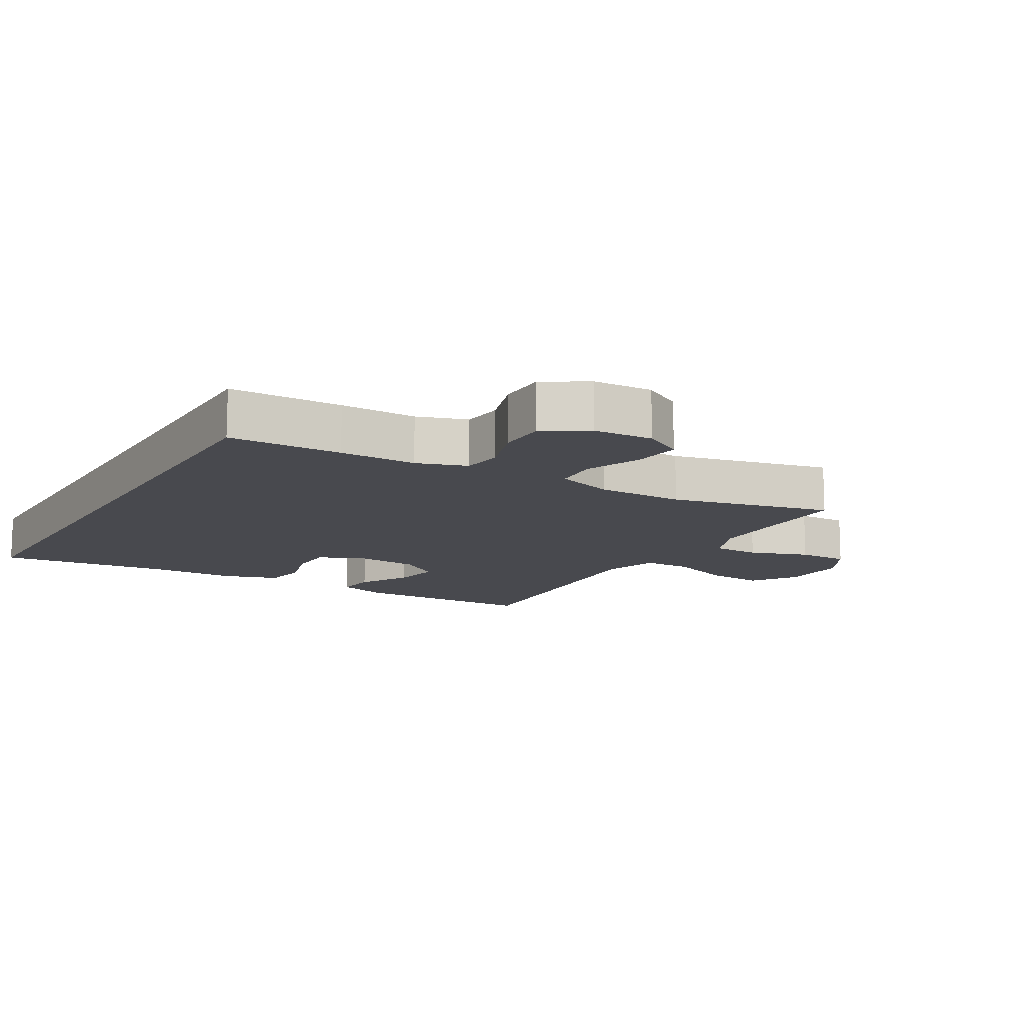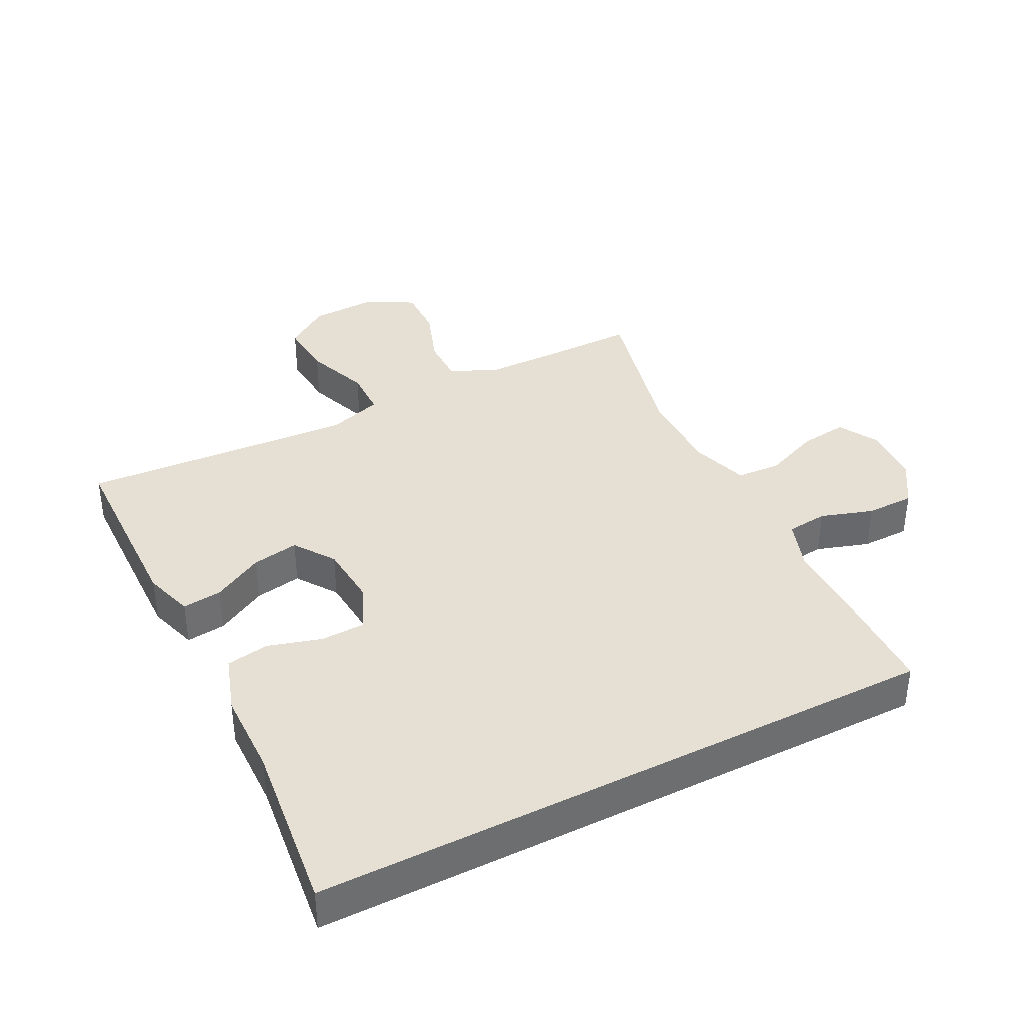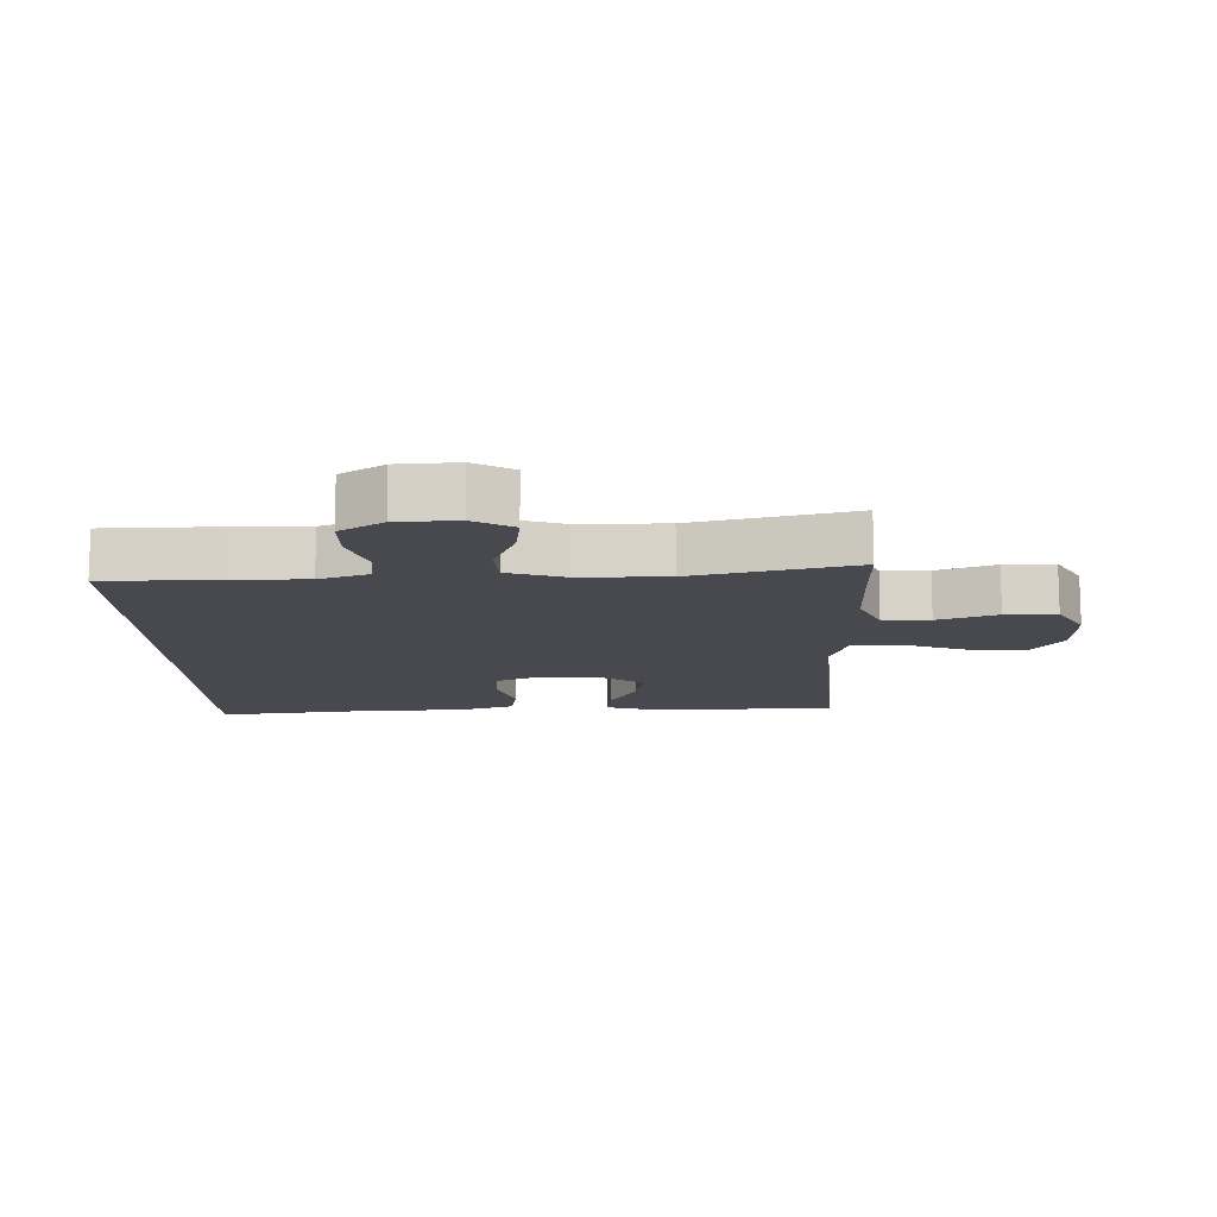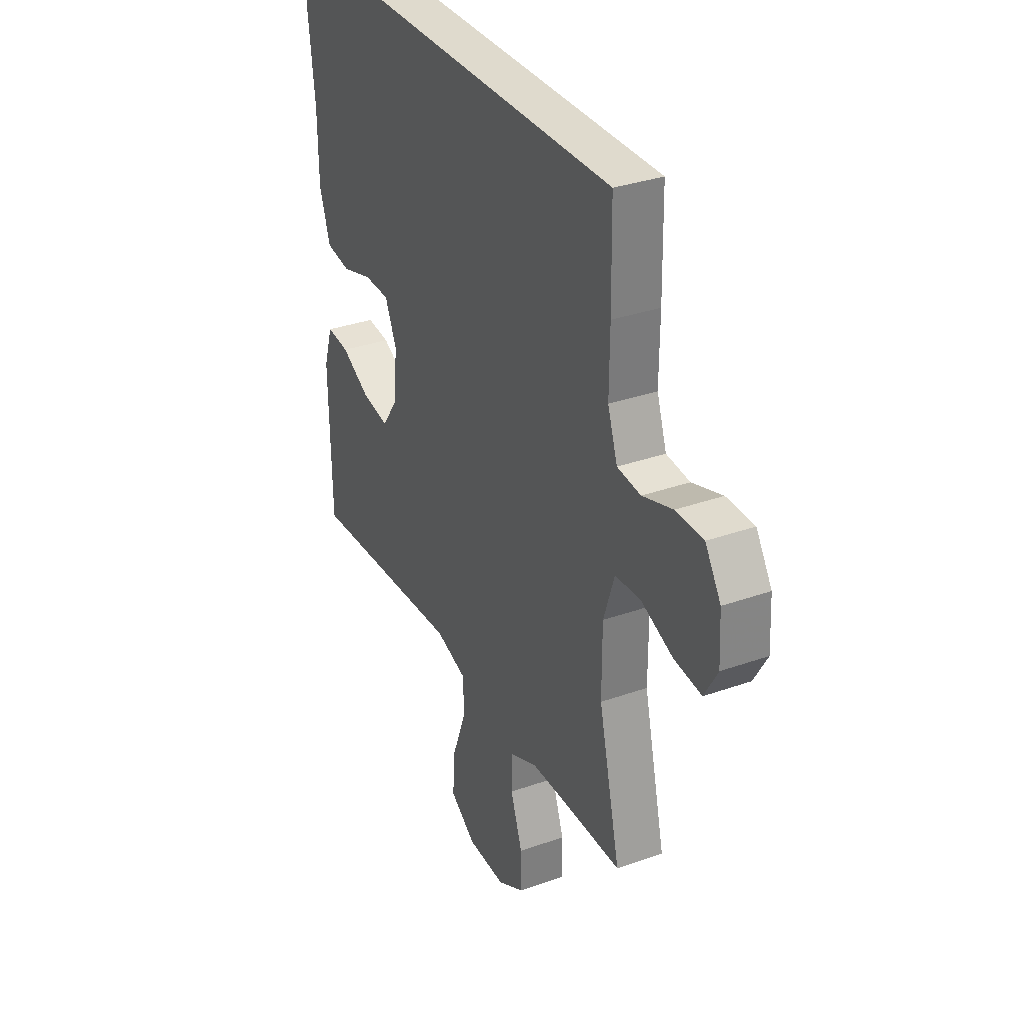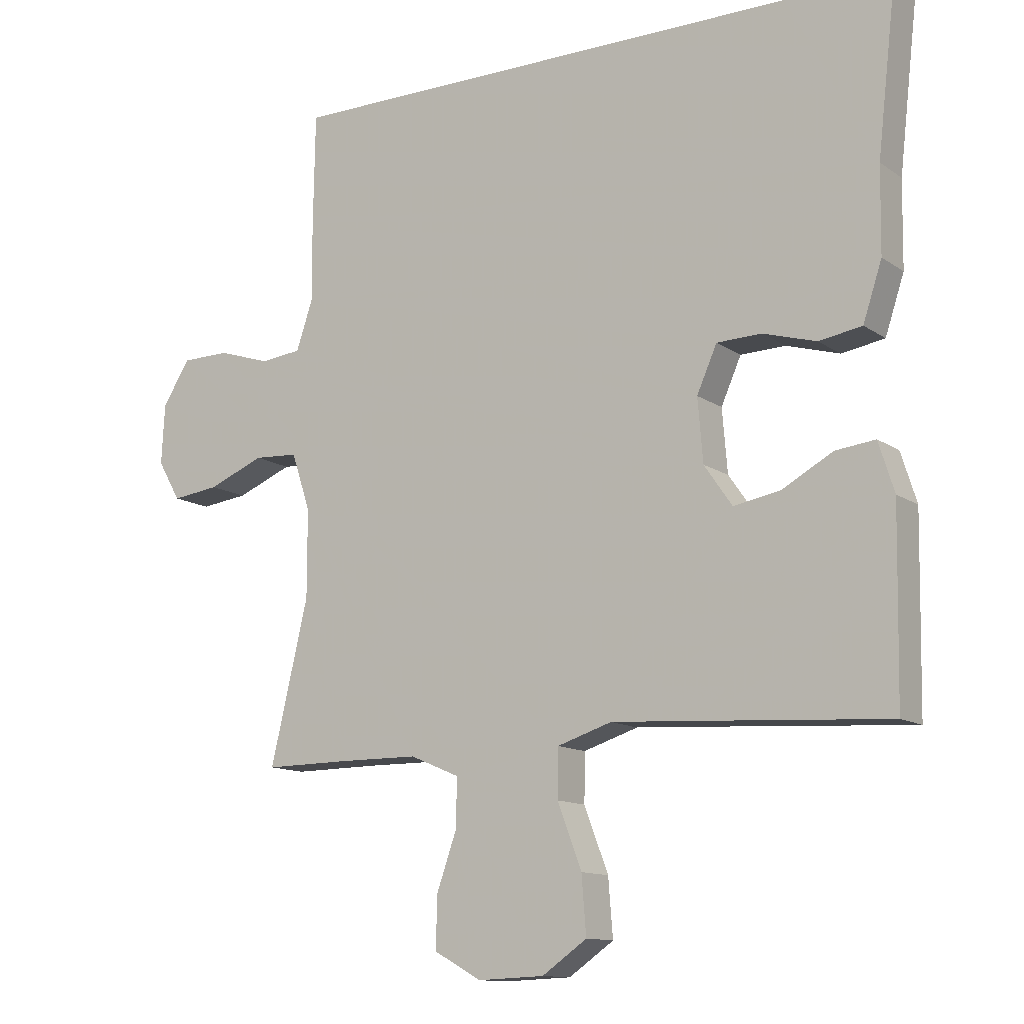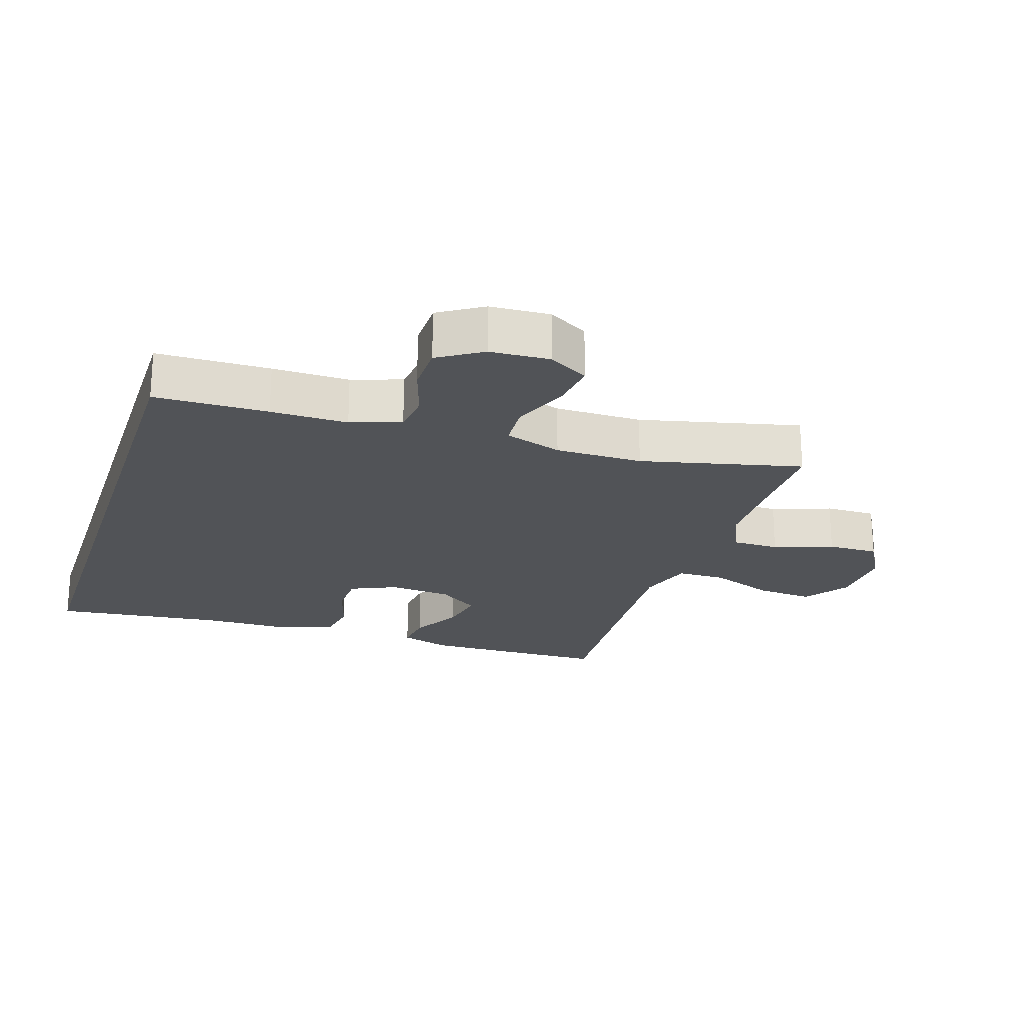
<metadata>
{"format":"obj","ext":"obj","renderer":"f3d","projection":"perspective","resolution":1024,"background":"white","views":[{"elev":-12.7,"azim":59.5,"up":"+Y"},{"elev":38.1,"azim":-27.0,"up":"+Y"},{"elev":-12.6,"azim":91.8,"up":"+Y"},{"elev":32.7,"azim":63.7,"up":"+Z"},{"elev":-12.3,"azim":-147.1,"up":"+Z"},{"elev":-22.2,"azim":72.0,"up":"+Y"}]}
</metadata>
<code>
v 0.44 0.07 0.5
v 0.443 0.07 0.326
v 0.442 0.07 0.208
v 0.468 0.07 0.131
v 0.531 0.07 0.124
v 0.612 0.07 0.15
v 0.686 0.07 0.149
v 0.728 0.07 0.082
v 0.733 0.07 -0.01
v 0.698 0.07 -0.071
v 0.625 0.07 -0.062
v 0.539 0.07 -0.027
v 0.471 0.07 -0.031
v 0.442 0.07 -0.119
v 0.442 0.07 -0.253
v 0.5 0.07 -0.5
v 0.366 0.07 -0.499
v 0.247 0.07 -0.5
v 0.172 0.07 -0.532
v 0.172 0.07 -0.604
v 0.204 0.07 -0.695
v 0.205 0.07 -0.773
v 0.133 0.07 -0.813
v 0.031 0.07 -0.809
v -0.038 0.07 -0.761
v -0.031 0.07 -0.673
v 0.006 0.07 -0.575
v 0.005 0.07 -0.501
v -0.079 0.07 -0.474
v -0.212 0.07 -0.482
v -0.5 0.07 -0.5
v -0.503 0.07 -0.335
v -0.505 0.07 -0.212
v -0.481 0.07 -0.136
v -0.42 0.07 -0.143
v -0.342 0.07 -0.186
v -0.27 0.07 -0.199
v -0.227 0.07 -0.137
v -0.219 0.07 -0.04
v -0.25 0.07 0.03
v -0.319 0.07 0.032
v -0.401 0.07 0.008
v -0.467 0.07 0.019
v -0.496 0.07 0.107
v -0.498 0.07 0.238
v -0.528 0.07 0.5
v 0.44 0 0.5
v 0.443 0 0.326
v 0.442 0 0.208
v 0.468 0 0.131
v 0.531 0 0.124
v 0.612 0 0.15
v 0.686 0 0.149
v 0.728 0 0.082
v 0.733 0 -0.01
v 0.698 0 -0.071
v 0.625 0 -0.062
v 0.539 0 -0.027
v 0.471 0 -0.031
v 0.442 0 -0.119
v 0.442 0 -0.253
v 0.5 0 -0.5
v 0.366 0 -0.499
v 0.247 0 -0.5
v 0.172 0 -0.532
v 0.172 0 -0.604
v 0.204 0 -0.695
v 0.205 0 -0.773
v 0.133 0 -0.813
v 0.031 0 -0.809
v -0.038 0 -0.761
v -0.031 0 -0.673
v 0.006 0 -0.575
v 0.005 0 -0.501
v -0.079 0 -0.474
v -0.212 0 -0.482
v -0.5 0 -0.5
v -0.503 0 -0.335
v -0.505 0 -0.212
v -0.481 0 -0.136
v -0.42 0 -0.143
v -0.342 0 -0.186
v -0.27 0 -0.199
v -0.227 0 -0.137
v -0.219 0 -0.04
v -0.25 0 0.03
v -0.319 0 0.032
v -0.401 0 0.008
v -0.467 0 0.019
v -0.496 0 0.107
v -0.498 0 0.238
v -0.528 0 0.5
f 45 46 1 2
f 44 45 2 3
f 41 42 43 44
f 40 41 44 3
f 39 40 3 4
f 38 39 4 5
f 37 38 5 6
f 33 34 35 36
f 33 36 37
f 30 31 32 33
f 29 30 33 37
f 28 29 37 6
f 24 25 26 27
f 20 21 22 23
f 19 20 23 24
f 15 16 17
f 14 15 17 18
f 13 14 18 19
f 9 10 11 12
f 9 12 13
f 8 9 13
f 7 8 13
f 6 7 13
f 28 6 13
f 19 24 27 28
f 13 19 28
f 48 47 92 91
f 49 48 91 90
f 90 89 88 87
f 49 90 87 86
f 50 49 86 85
f 51 50 85 84
f 52 51 84 83
f 82 81 80 79
f 83 82 79
f 79 78 77 76
f 83 79 76 75
f 52 83 75 74
f 73 72 71 70
f 69 68 67 66
f 70 69 66 65
f 63 62 61
f 64 63 61 60
f 65 64 60 59
f 58 57 56 55
f 59 58 55
f 59 55 54
f 59 54 53
f 59 53 52
f 59 52 74
f 74 73 70 65
f 74 65 59
f 1 47 48 2
f 2 48 49 3
f 3 49 50 4
f 4 50 51 5
f 5 51 52 6
f 6 52 53 7
f 7 53 54 8
f 8 54 55 9
f 9 55 56 10
f 10 56 57 11
f 11 57 58 12
f 12 58 59 13
f 13 59 60 14
f 14 60 61 15
f 15 61 62 16
f 16 62 63 17
f 17 63 64 18
f 18 64 65 19
f 19 65 66 20
f 20 66 67 21
f 21 67 68 22
f 22 68 69 23
f 23 69 70 24
f 24 70 71 25
f 25 71 72 26
f 26 72 73 27
f 27 73 74 28
f 28 74 75 29
f 29 75 76 30
f 30 76 77 31
f 31 77 78 32
f 32 78 79 33
f 33 79 80 34
f 34 80 81 35
f 35 81 82 36
f 36 82 83 37
f 37 83 84 38
f 38 84 85 39
f 39 85 86 40
f 40 86 87 41
f 41 87 88 42
f 42 88 89 43
f 43 89 90 44
f 44 90 91 45
f 45 91 92 46
f 46 92 47 1

</code>
